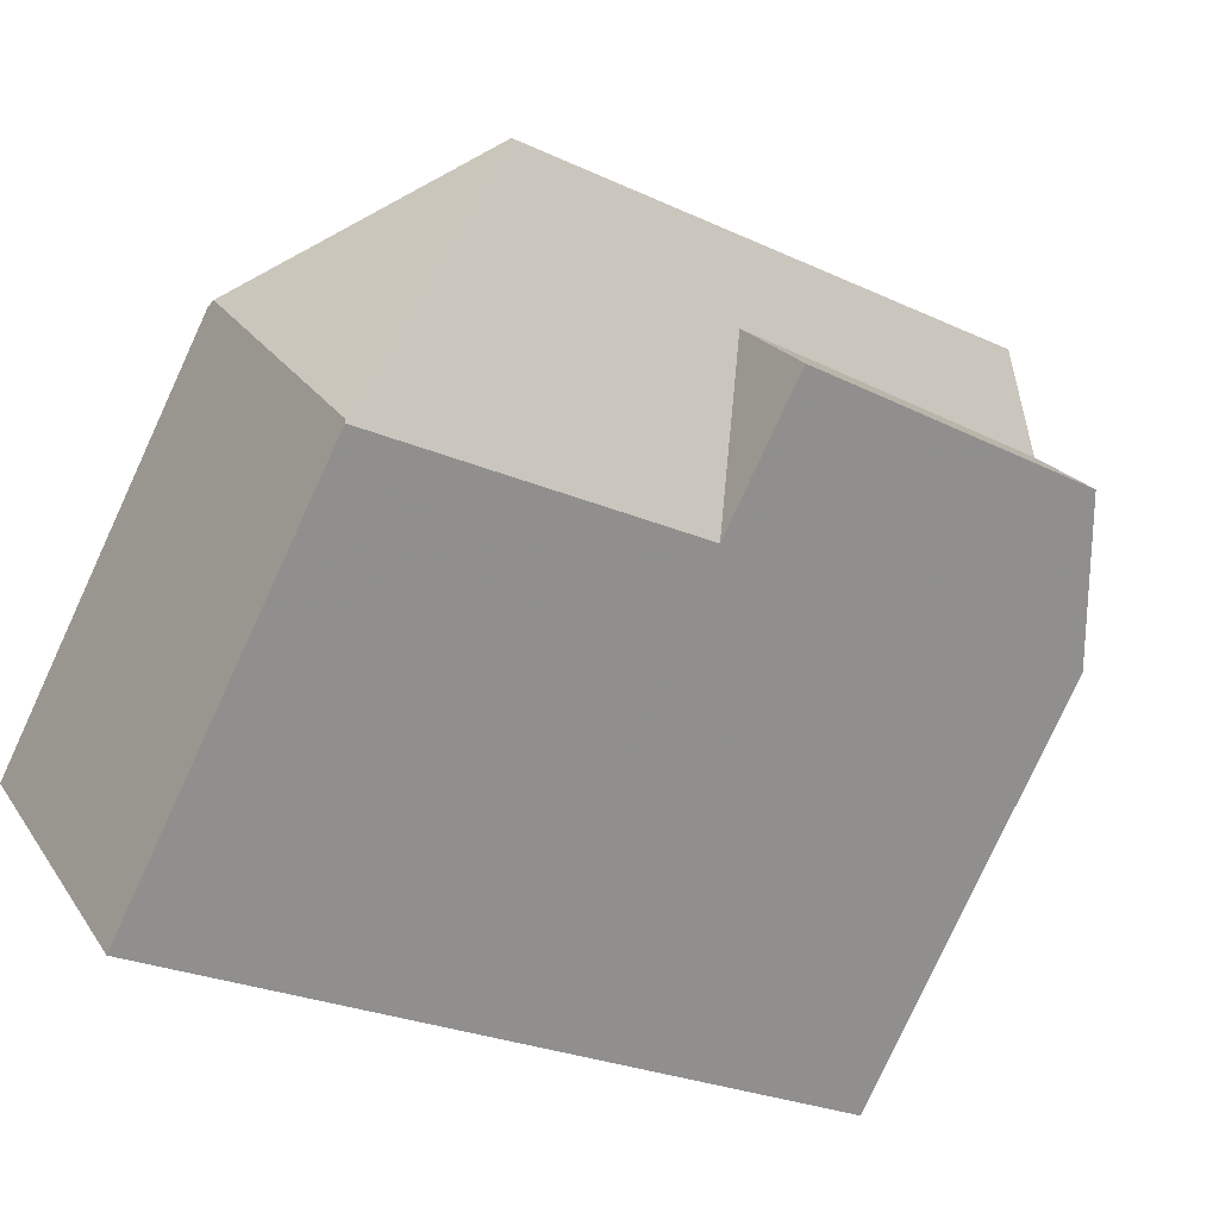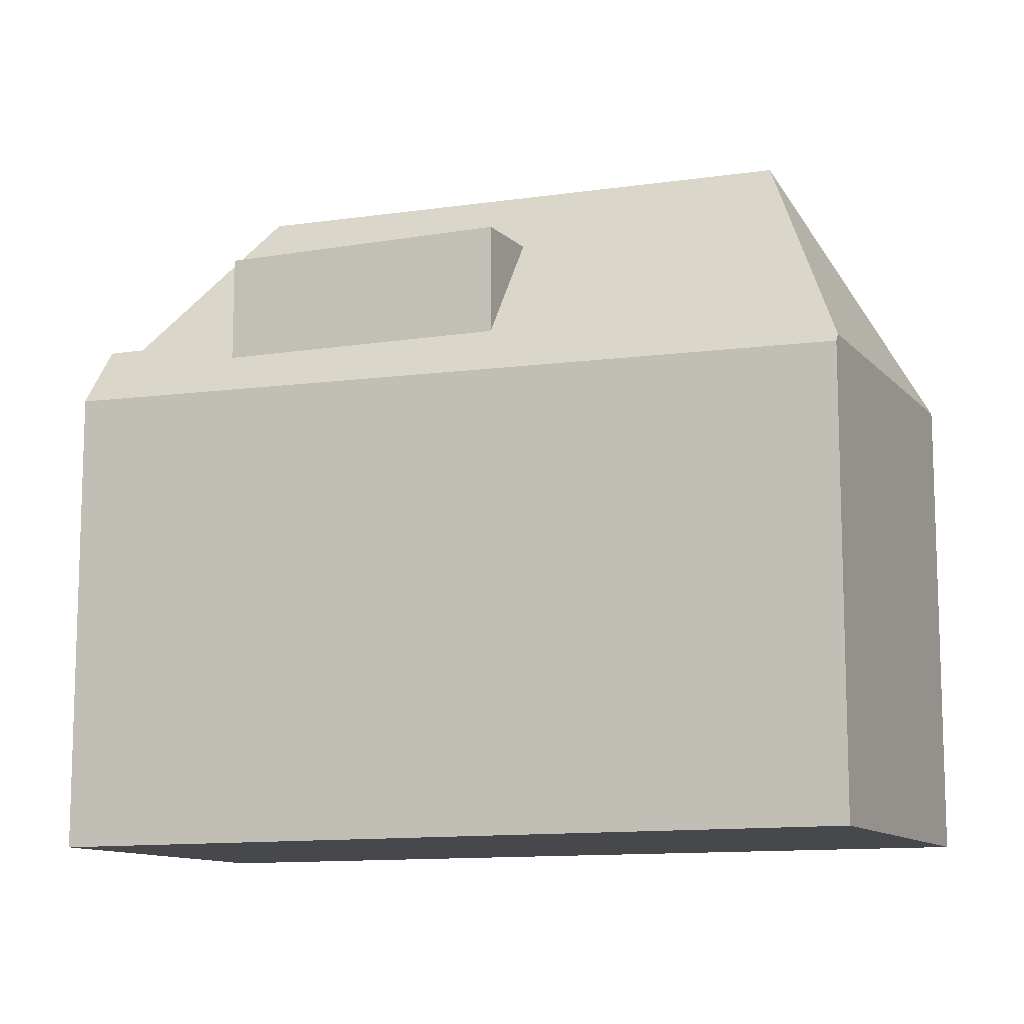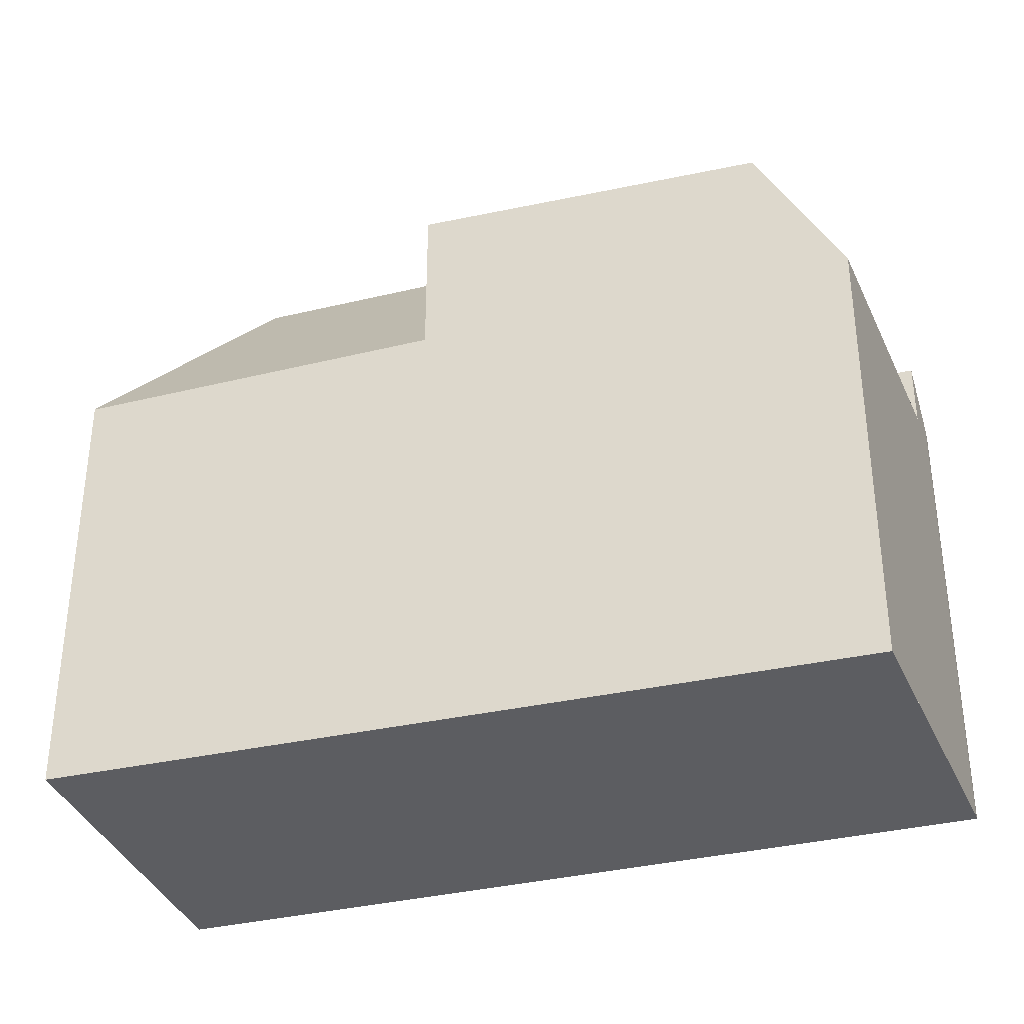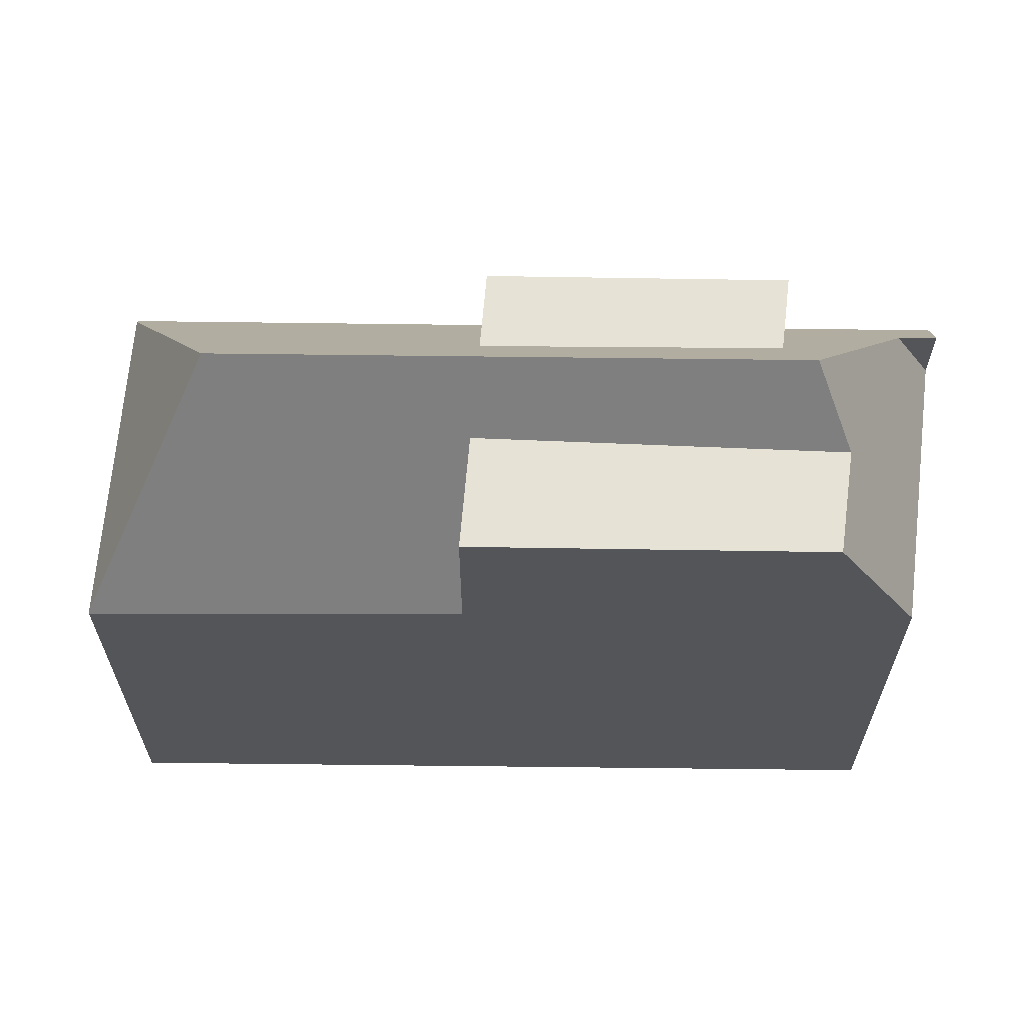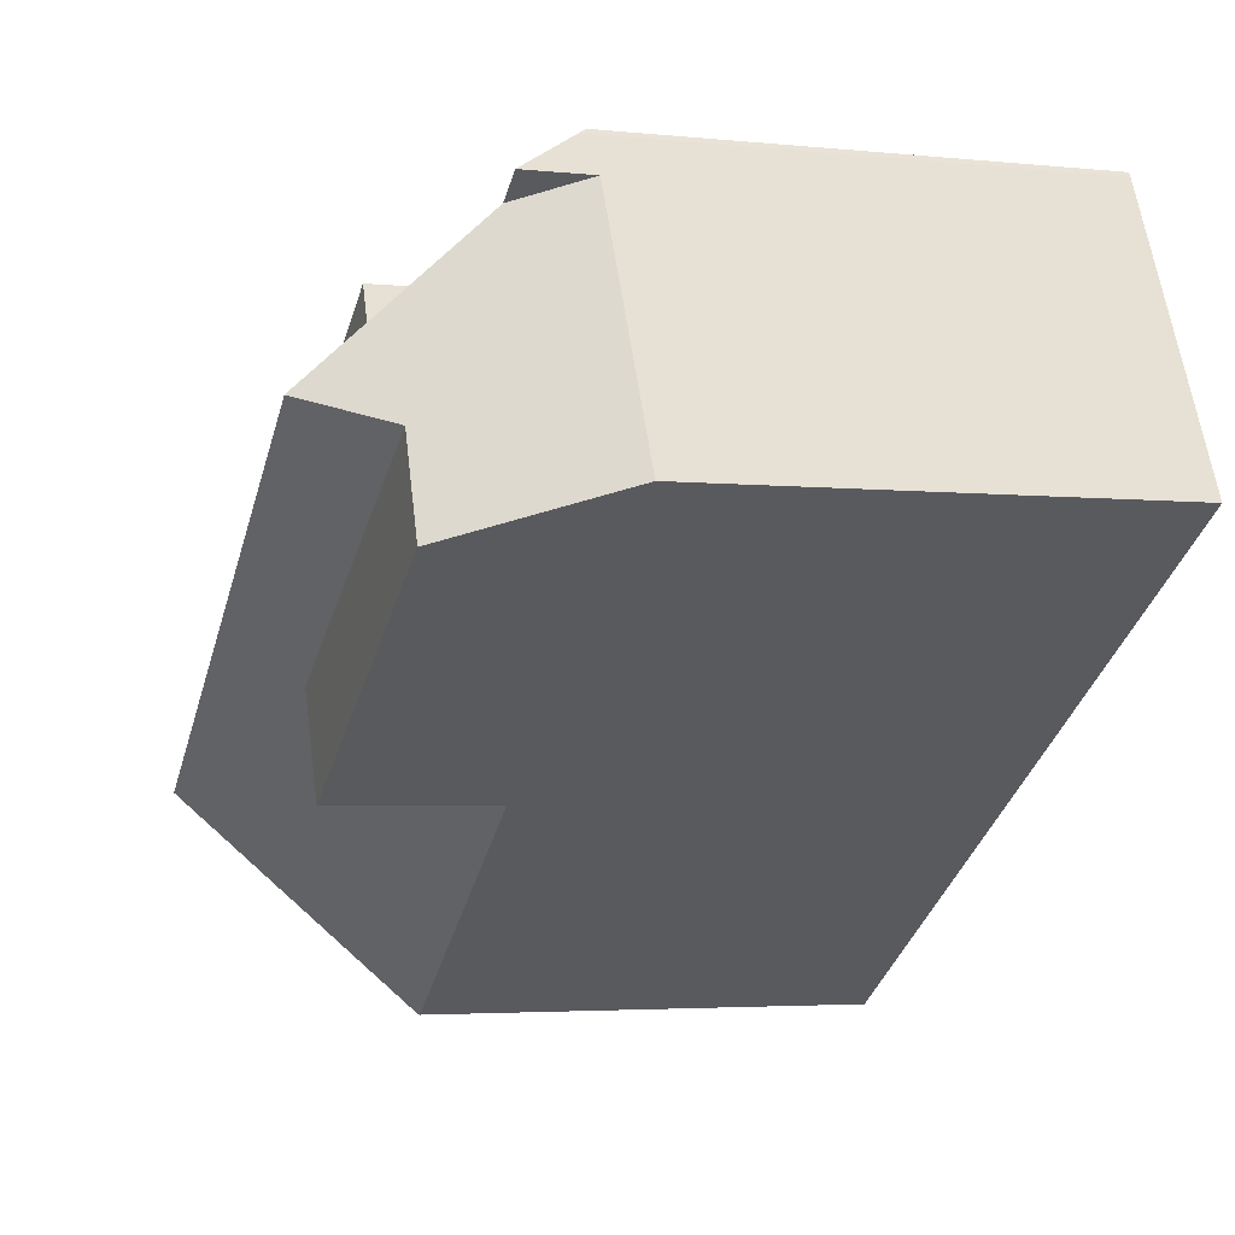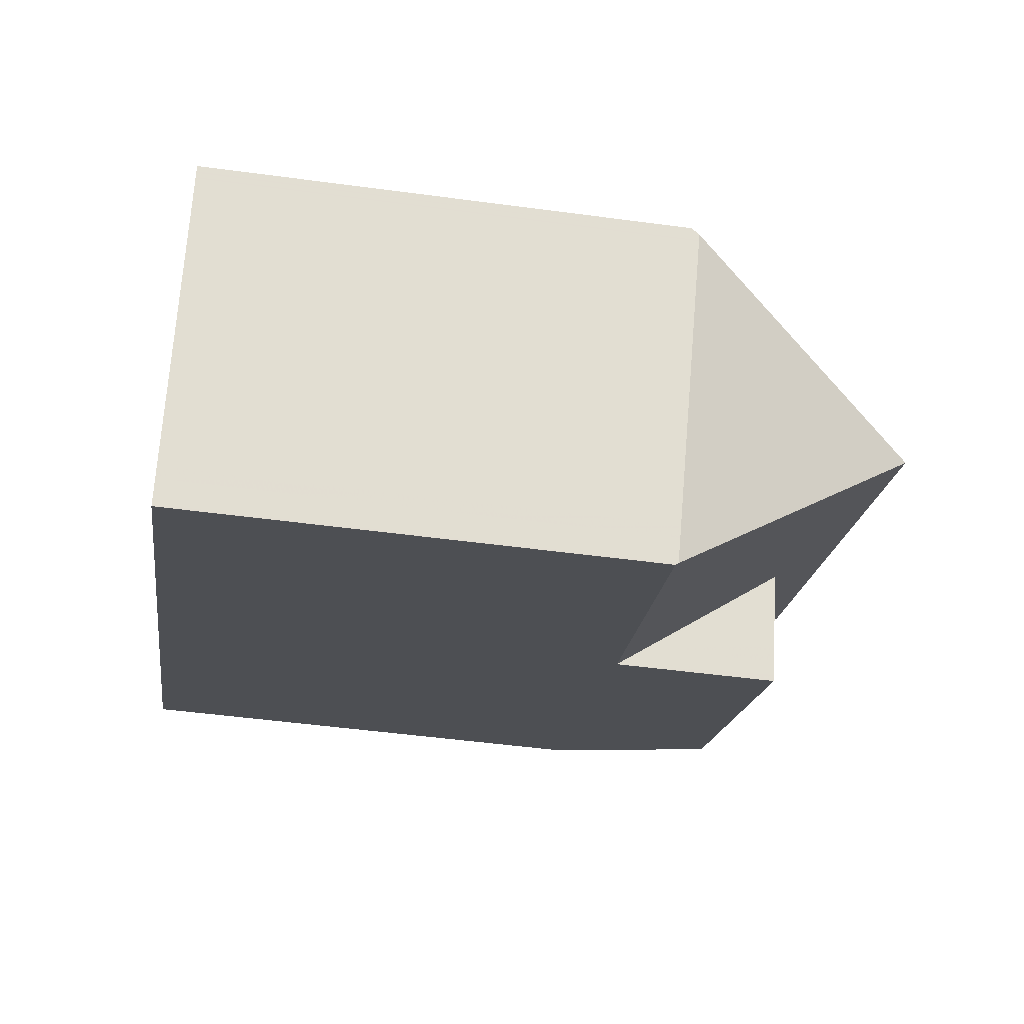
<metadata>
{"format":"obj","ext":"obj","renderer":"f3d","projection":"perspective","resolution":1024,"background":"white","views":[{"elev":-79.8,"azim":-24.8,"up":"+Y"},{"elev":-11.6,"azim":-126.9,"up":"+Z"},{"elev":-36.7,"azim":48.0,"up":"+Z"},{"elev":65.3,"azim":32.7,"up":"+Z"},{"elev":-3.7,"azim":70.9,"up":"+Y"},{"elev":-49.4,"azim":-98.5,"up":"+Y"}]}
</metadata>
<code>
v -363.2 -1192 9.725
v -363.1 -1192 9.88
v -377.6 -1200 9.348
v -374.4 -1206 9.35
v -360.3 -1198 9.608
v -364 -1196 14.42
v -363.7 -1195 12.76
v -363.2 -1192 9.724
v -375 -1202 12.89
v -374 -1202 14.24
v -377.6 -1201 9.51
v -377.4 -1201 9.686
v -363.3 -1192 10.06
v -363.4 -1193 11.04
v -376.4 -1201 11.01
v -377.6 -1201 9.51
v -362.8 -1193 11.04
v -362.7 -1197 12.81
v -364 -1196 14.42
v -374.4 -1206 9.407
v -374.1 -1203 12.93
v -374 -1202 14.24
v -364 -1196 14.42
v -374 -1202 14.24
v -368 -1202 9.567
v -360.4 -1198 9.824
v -374.4 -1206 9.407
v -363.7 -1195 12.76
v -375 -1202 12.89
v -365 -1195 12.78
v -368 -1202 12.92
v -369.1 -1200 12.88
v -362.7 -1197 12.81
v -374.1 -1203 12.93
v -370 -1199 12.84
v -361.8 -1199 12.85
v -362.7 -1197 12.81
v -361.8 -1199 12.85
v -363.4 -1193 11.04
v -362.8 -1193 9.637
v -376.8 -1201 10.52
v -377.4 -1201 9.718
v -377.4 -1201 9.686
v -363.1 -1192 10.06
v -377.5 -1201 9.508
v -370.6 -1197 11.03
v -370.6 -1197 12.81
v -365.5 -1194 12.75
v -376.4 -1201 11.01
v -362.8 -1193 11.04
v -363.4 -1193 11.04
v -365.5 -1194 11.04
v -362.8 -1193 9.637
v -377.1 -1202 9.493
v -368 -1202 9.76
v -360.4 -1198 9.832
v -360.3 -1198 9.608
v -374.5 -1206 9.41
v -374.4 -1206 9.7
v -361.8 -1199 12.85
v -368 -1202 12.92
v -374.4 -1206 9.7
v -361.8 -1199 12.85
v -377.5 -1201 9.555
v -363.2 -1192 9.928
v -363.1 -1192 9.932
v -377.5 -1201 9.509
v -377.5 -1201 9.555
v -362.8 -1193 11.04
v -360.4 -1198 9.762
v -360.4 -1198 9.762
v -362.8 -1193 9.79
v -363.2 -1192 9.795
v -363.2 -1192 9.93
v -363.2 -1192 9.723
v -362.8 -1193 9.79
v -363.1 -1192 10.06
v -362.8 -1193 11.04
v -369.9 -1197 12.8
v -368.8 -1199 14.33
v -367.4 -1202 12.91
v -367.4 -1202 12.91
v -370.3 -1196 9.538
v -370.2 -1196 9.745
v -370 -1197 10.53
v -370 -1197 12.8
v -368.8 -1199 14.33
v -369.3 -1198 12.83
v -368.4 -1200 12.87
v -368.4 -1200 12.87
v -369.3 -1198 12.83
v -370.2 -1196 9.875
v -370 -1197 12.8
v -363.3 -1192 10.54
v -370 -1197 10.53
v -370.8 -1197 10.53
v -370.8 -1197 12.8
v -362.9 -1192 10.54
v -363 -1192 10.54
v -365.7 -1194 12.75
v -365.7 -1194 10.54
v -376.8 -1201 10.52
v -377.2 -1201 9.499
v -370.2 -1196 9.906
v -363.3 -1192 10.09
v -363.1 -1192 10.09
v -363.1 -1192 10.09
v -377.4 -1201 9.718
v -377.5 -1201 9.507
v -367.7 -1201 12.9
v -374.3 -1206 10.45
v -368.3 -1202 10.65
v -360.7 -1197 9.765
v -361.2 -1197 10.9
v -374.3 -1206 10.45
v -374.8 -1206 9.418
v -362.1 -1198 12.83
v -360.6 -1197 9.612
v -362.1 -1198 12.83
v -368.3 -1202 12.91
v -363.4 -1197 12.81
v -362.7 -1198 12.84
v -363.4 -1197 12.81
v -365.4 -1193 9.872
v -365.4 -1193 9.666
v -363.9 -1196 14.23
v -364.4 -1195 12.77
v -365.2 -1194 10.54
v -365.3 -1193 10.03
v -365.3 -1193 10
v -365 -1194 11.04
v -363.9 -1196 14.23
v -362.4 -1199 12.85
v -362.3 -1199 12.86
v -363.8 -1196 14.21
v -363.8 -1196 14.21
v -363.4 -1199 12.85
v -364 -1197 12.82
v -364 -1197 12.82
v -365.9 -1193 9.653
v -365.9 -1194 9.859
v -365.7 -1194 10.54
v -365.7 -1194 12.75
v -365 -1195 12.78
v -364.5 -1196 14.41
v -365.8 -1194 10.02
v -365.7 -1194 10.54
v -365.8 -1194 9.989
v -365.5 -1194 11.04
v -365.7 -1194 12.75
v -365.5 -1194 12.75
v -363 -1199 12.86
v -363.1 -1199 12.86
v -364.5 -1196 14.41
v -365 -1195 12.78
v -361.9 -1198 12.84
v -362.5 -1199 12.85
v -367.6 -1202 12.91
v -374.4 -1206 10.1
v -360.7 -1198 10.23
v -360.5 -1197 9.763
v -374.7 -1206 9.415
v -374.4 -1206 10.1
v -361.9 -1198 12.84
v -360.4 -1197 9.61
v -363.2 -1199 12.86
v -368.2 -1202 10.16
v -368.2 -1202 12.91
v -374.4 -1206 9.452
v -374.4 -1206 9.35
v -377 -1201 9.538
v -377.2 -1201 9.543
v -377.5 -1201 9.552
v -377.5 -1201 9.552
v -374.5 -1206 9.455
v -374.6 -1206 9.459
v -374.8 -1206 9.463
v -374.4 -1206 9.452
v -377.5 -1201 9.554
v -377.5 -1201 9.554
v -377.5 -1201 9.554
v -377.6 -1200 9.348
v -370.8 -1197 12.8
v -370.6 -1197 12.81
v -368 -1202 12.92
v -368 -1202 12.92
v -369.6 -1200 14.32
v -370 -1199 12.84
v -369.1 -1200 12.88
v -368.3 -1202 12.91
v -368.2 -1202 12.91
v -368.3 -1202 10.65
v -368.2 -1202 10.16
v -369.1 -1200 12.88
v -370.6 -1197 11.03
v -370.8 -1197 10.53
v -371 -1197 9.885
v -371 -1197 9.853
v -368 -1202 9.76
v -368 -1202 9.567
v -369.6 -1200 14.32
v -371.1 -1197 9.724
v -371.1 -1197 9.517
v -370.8 -1197 10.53
v -370.8 -1197 12.8
v -370 -1199 12.84
v -363.1 -1192 9.88
v -363.2 -1192 9.725
v -363.2 -1192 -1.776e-15
v -363.1 -1192 1.776e-15
v -363.1 -1192 9.932
v -363.1 -1192 9.88
v -363.1 -1192 1.776e-15
v -363.1 -1192 -1.776e-15
v -377.6 -1200 9.348
v -377.6 -1200 9.348
v -377.6 -1200 1.776e-15
v -377.6 -1200 0
v -374.4 -1206 9.407
v -374.4 -1206 9.35
v -374.4 -1206 0
v -374.4 -1206 -1.776e-15
v -360.4 -1198 9.762
v -360.3 -1198 9.608
v -360.3 -1198 0
v -360.4 -1198 0
v -363.2 -1192 9.725
v -363.2 -1192 9.724
v -363.2 -1192 0
v -363.2 -1192 -1.776e-15
v -377.6 -1200 9.348
v -377.6 -1201 9.51
v -377.6 -1201 0
v -377.6 -1200 1.776e-15
v -361.8 -1199 12.85
v -360.4 -1198 9.824
v -360.4 -1198 0
v -361.8 -1199 -1.776e-15
v -374.5 -1206 9.41
v -374.4 -1206 9.407
v -374.4 -1206 -1.776e-15
v -374.5 -1206 0
v -362.3 -1199 12.86
v -361.8 -1199 12.85
v -361.8 -1199 -1.776e-15
v -362.3 -1199 0
v -363.1 -1192 10.09
v -363.1 -1192 10.06
v -363.1 -1192 0
v -363.1 -1192 0
v -377.5 -1201 9.509
v -377.5 -1201 9.508
v -377.5 -1201 0
v -377.5 -1201 0
v -360.6 -1197 9.612
v -362.8 -1193 9.637
v -362.8 -1193 0
v -360.6 -1197 -1.776e-15
v -377.2 -1201 9.499
v -377.1 -1202 9.493
v -377.1 -1202 0
v -377.2 -1201 0
v -360.3 -1198 9.608
v -360.3 -1198 9.608
v -360.3 -1198 0
v -360.3 -1198 0
v -374.7 -1206 9.415
v -374.5 -1206 9.41
v -374.5 -1206 0
v -374.7 -1206 -1.776e-15
v -363.1 -1192 10.06
v -363.1 -1192 9.932
v -363.1 -1192 -1.776e-15
v -363.1 -1192 0
v -377.6 -1201 9.51
v -377.5 -1201 9.509
v -377.5 -1201 0
v -377.6 -1201 0
v -360.4 -1198 9.824
v -360.4 -1198 9.762
v -360.4 -1198 0
v -360.4 -1198 0
v -363.2 -1192 9.724
v -363.2 -1192 9.723
v -363.2 -1192 0
v -363.2 -1192 0
v -368 -1202 12.92
v -367.4 -1202 12.91
v -367.4 -1202 -1.776e-15
v -368 -1202 0
v -365.9 -1193 9.653
v -370.3 -1196 9.538
v -370.3 -1196 0
v -365.9 -1193 0
v -362.8 -1193 11.04
v -362.9 -1192 10.54
v -362.9 -1192 0
v -362.8 -1193 0
v -377.5 -1201 9.507
v -377.2 -1201 9.499
v -377.2 -1201 0
v -377.5 -1201 0
v -362.9 -1192 10.54
v -363.1 -1192 10.09
v -363.1 -1192 0
v -362.9 -1192 0
v -377.5 -1201 9.508
v -377.5 -1201 9.507
v -377.5 -1201 0
v -377.5 -1201 0
v -377.1 -1202 9.493
v -374.8 -1206 9.418
v -374.8 -1206 0
v -377.1 -1202 0
v -360.4 -1197 9.61
v -360.6 -1197 9.612
v -360.6 -1197 -1.776e-15
v -360.4 -1197 1.776e-15
v -363.2 -1192 9.723
v -365.4 -1193 9.666
v -365.4 -1193 0
v -363.2 -1192 0
v -363 -1199 12.86
v -362.3 -1199 12.86
v -362.3 -1199 0
v -363 -1199 -1.776e-15
v -365.4 -1193 9.666
v -365.9 -1193 9.653
v -365.9 -1193 0
v -365.4 -1193 0
v -367.4 -1202 12.91
v -363 -1199 12.86
v -363 -1199 -1.776e-15
v -367.4 -1202 -1.776e-15
v -374.8 -1206 9.418
v -374.7 -1206 9.415
v -374.7 -1206 -1.776e-15
v -374.8 -1206 0
v -360.3 -1198 9.608
v -360.4 -1197 9.61
v -360.4 -1197 1.776e-15
v -360.3 -1198 0
v -374.4 -1206 9.35
v -374.4 -1206 9.35
v -374.4 -1206 0
v -374.4 -1206 0
v -371.1 -1197 9.517
v -377.6 -1200 9.348
v -377.6 -1200 0
v -371.1 -1197 1.776e-15
v -374.4 -1206 9.35
v -368 -1202 9.567
v -368 -1202 1.776e-15
v -374.4 -1206 0
v -370.3 -1196 9.538
v -371.1 -1197 9.517
v -371.1 -1197 1.776e-15
v -370.3 -1196 0
v -363.2 -1192 0
v -363.1 -1192 0
v -360.3 -1198 0
v -374.4 -1206 0
v -377.6 -1200 0
f 106 99 94 105
f 154 19 136 123 139
f 166 137 122 157
f 206 91 80 201
f 197 104 95 196
f 202 84 92 198
f 173 42 41 172
f 78 39 76
f 56 26 36 63
f 167 112 120 168
f 132 28 33 135
f 29 24 34
f 204 85 86 205
f 77 13 65 74
f 180 64 43 174
f 47 35 46
f 97 47 46 96
f 48 30 52
f 71 26 56 70
f 175 59 178
f 114 33 28 51 72 113
f 171 49 29 34 115 177
f 153 133 134 152
f 117 33 114
f 61 31 25 55
f 74 65 73
f 179 64 180
f 203 83 84 202
f 70 57 5 71
f 113 72 53 118
f 73 8 1 2 66 74
f 75 8 73
f 74 66 44 77
f 107 98 99 106
f 76 40 17 78
f 170 4 20 169
f 125 75 73 65 124
f 189 21 22 187
f 127 7 126
f 129 105 94 128
f 124 65 13 130
f 131 14 7 127
f 193 159 111 192
f 128 94 14 131
f 98 50 69 99
f 99 69 14 94
f 100 48 52 101
f 172 41 49 171
f 130 13 105 129
f 106 77 44 107
f 105 13 77 106
f 198 92 104 197
f 174 43 42 173
f 192 111 21 189
f 161 70 56 160
f 176 163 59 175
f 160 56 63 164
f 165 57 70 161
f 138 121 122 137
f 112 32 120
f 121 37 119 122
f 141 84 83 140
f 143 86 85 142
f 145 80 91 144
f 147 95 104 146
f 148 92 84 141
f 146 104 92 148
f 133 60 38 134
f 136 18 123
f 157 122 119 156
f 135 23 132
f 137 110 90 138
f 140 125 124 141
f 144 127 126 6 145
f 146 129 128 147
f 141 124 130 148
f 149 131 127 144
f 147 128 131 149
f 148 130 129 146
f 151 79 93 150
f 152 81 82 153
f 155 88 79 151
f 139 89 87 154
f 158 110 137 166
f 156 60 133 157
f 199 62 159 193
f 160 114 113 161
f 177 115 163 176
f 164 117 114 160
f 161 113 118 165
f 166 153 82 158
f 157 133 153 166
f 168 61 55 167
f 200 170 169 62 199
f 171 54 103 172
f 173 109 45 174
f 175 58 162 176
f 176 162 116 177
f 178 27 58 175
f 177 116 54 171
f 180 67 16 179
f 181 11 3 182
f 174 45 67 180
f 172 103 109 173
f 183 93 79 184
f 185 82 81 186
f 184 79 88 188
f 187 87 89 189
f 190 110 158 191
f 195 15 102 196
f 197 108 12 198
f 194 90 110 190
f 191 158 82 185
f 202 68 181 182 203
f 201 10 9 206
f 196 102 108 197
f 198 12 68 202
f 206 9 15 195
f 208 209 210 207
f 212 213 214 211
f 216 217 218 215
f 220 221 222 219
f 224 225 226 223
f 228 229 230 227
f 232 233 234 231
f 236 237 238 235
f 240 241 242 239
f 244 245 246 243
f 248 249 250 247
f 252 253 254 251
f 256 257 258 255
f 260 261 262 259
f 264 265 266 263
f 268 269 270 267
f 272 273 274 271
f 276 277 278 275
f 280 281 282 279
f 284 285 286 283
f 288 289 290 287
f 292 293 294 291
f 296 297 298 295
f 300 301 302 299
f 304 305 306 303
f 308 309 310 307
f 312 313 314 311
f 316 317 318 315
f 320 321 322 319
f 324 325 326 323
f 328 329 330 327
f 332 333 334 331
f 336 337 338 335
f 340 341 342 339
f 344 345 346 343
f 348 349 350 347
f 352 353 354 351
f 356 357 358 355
f 360 361 362 363 359

</code>
